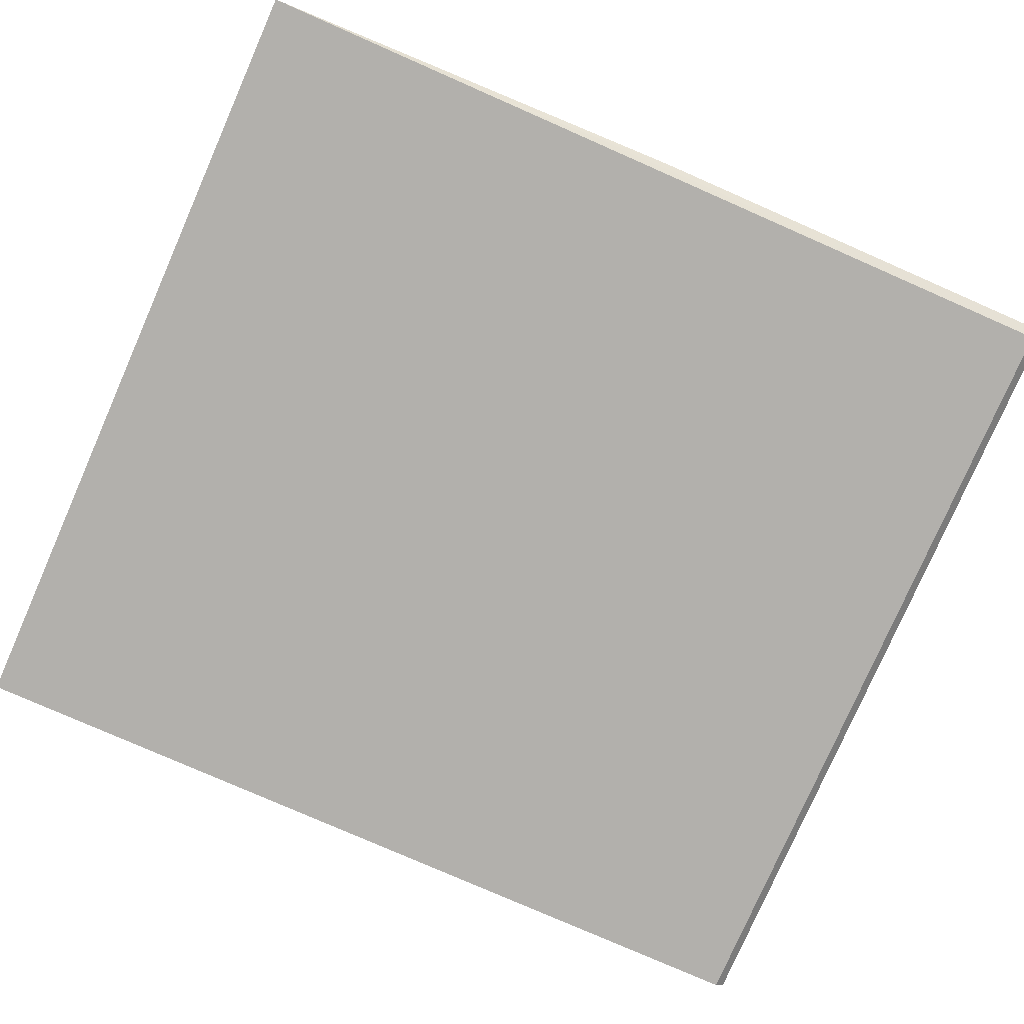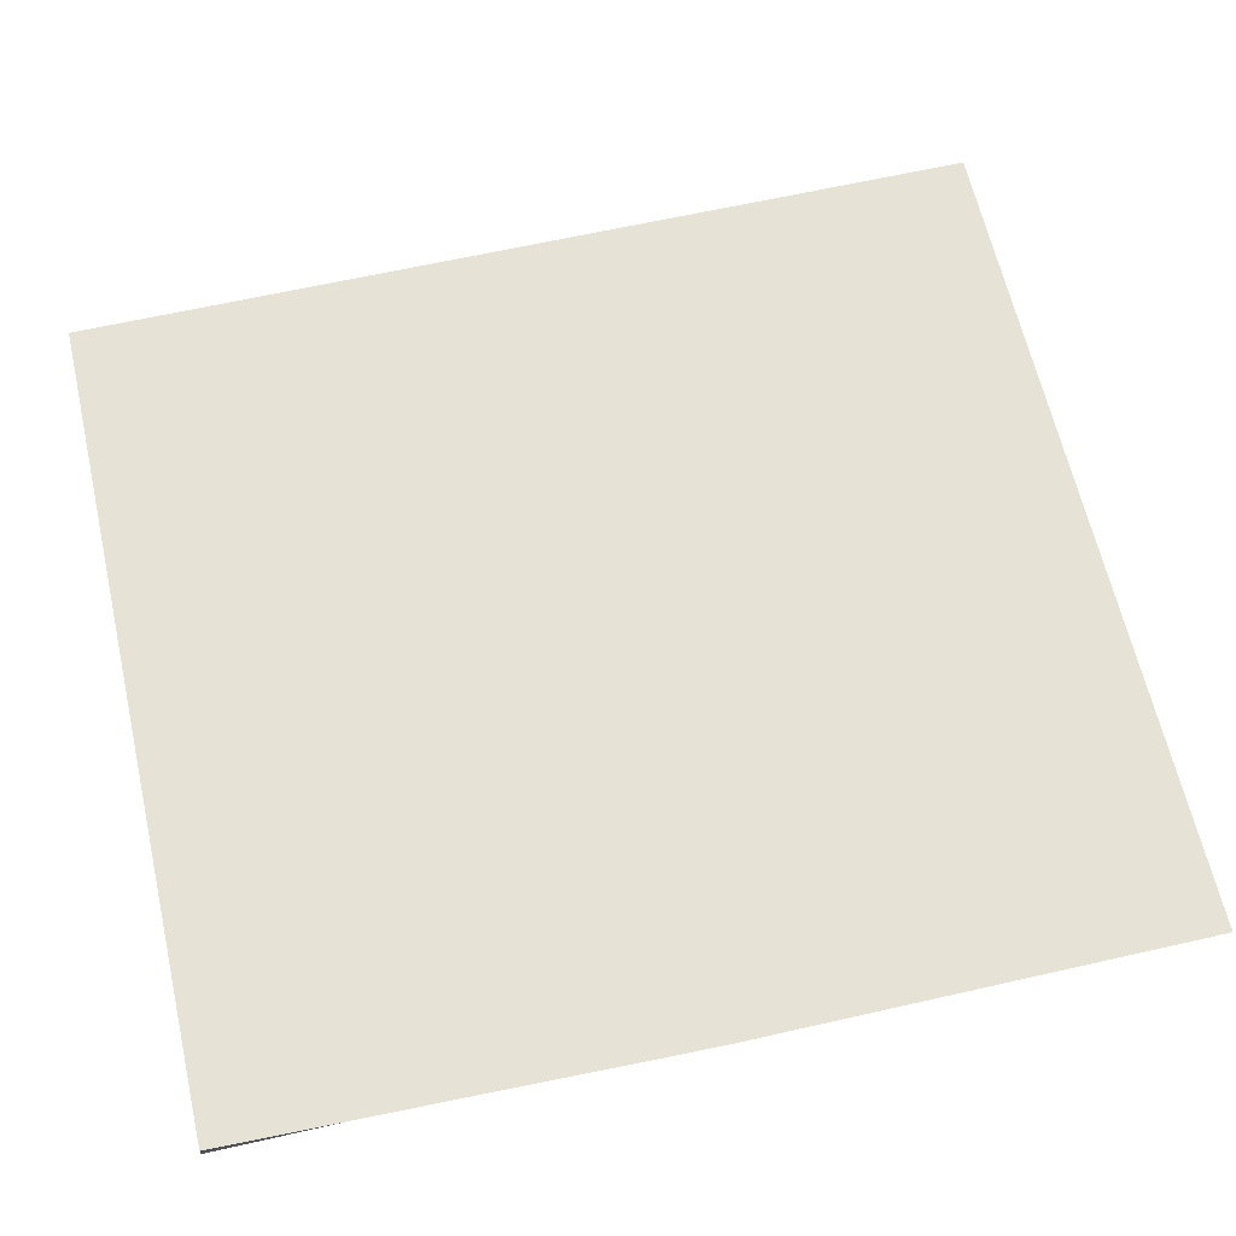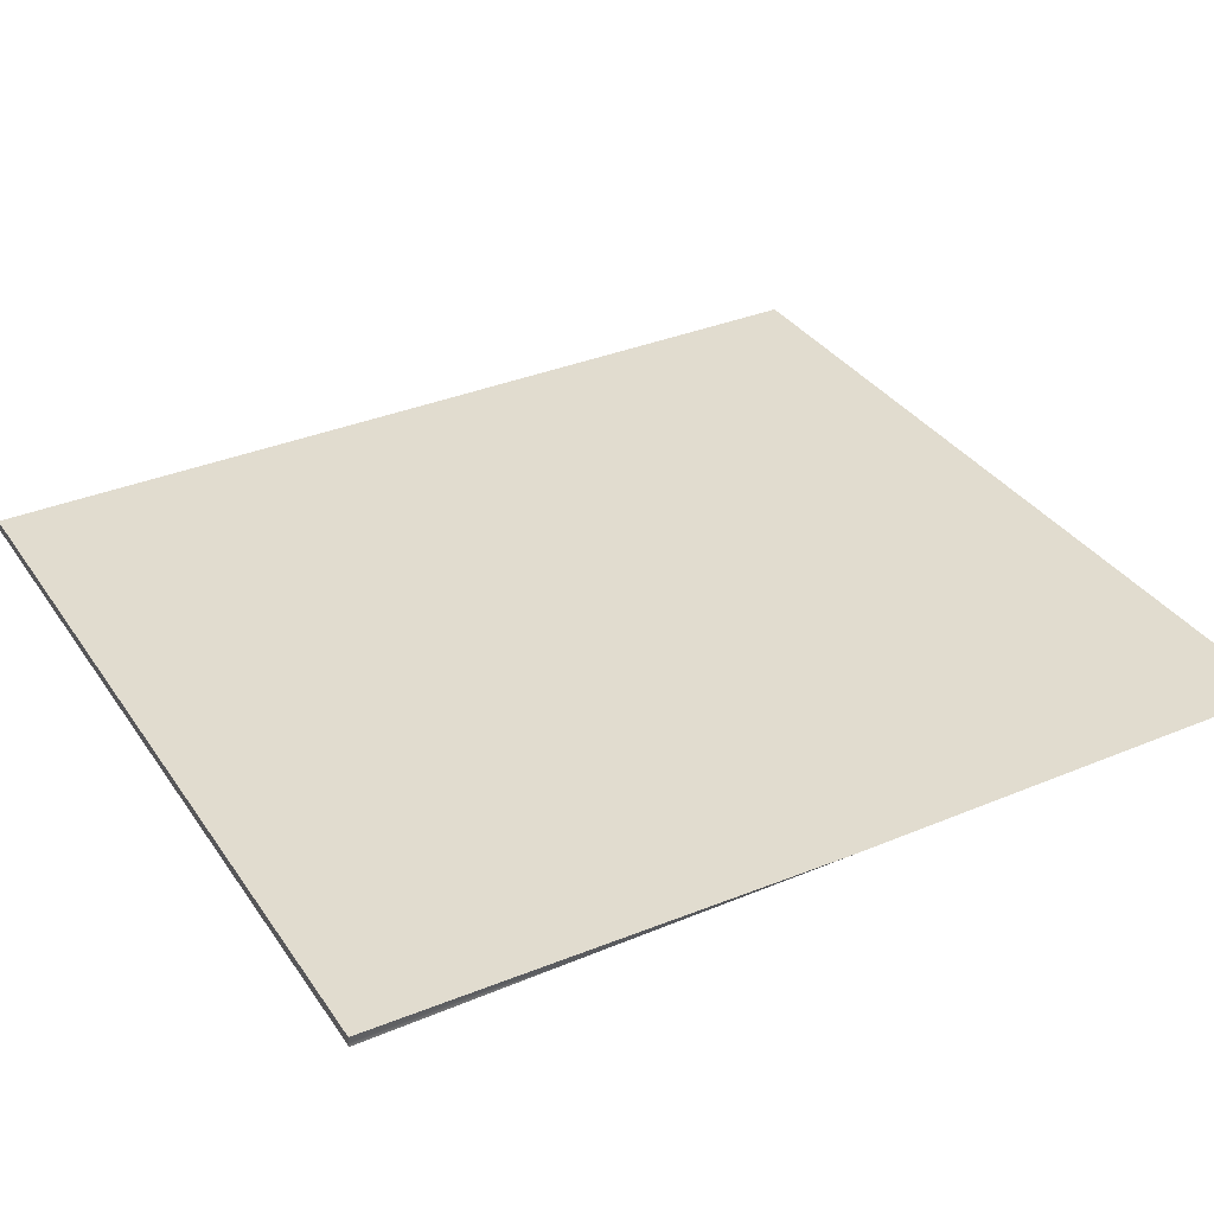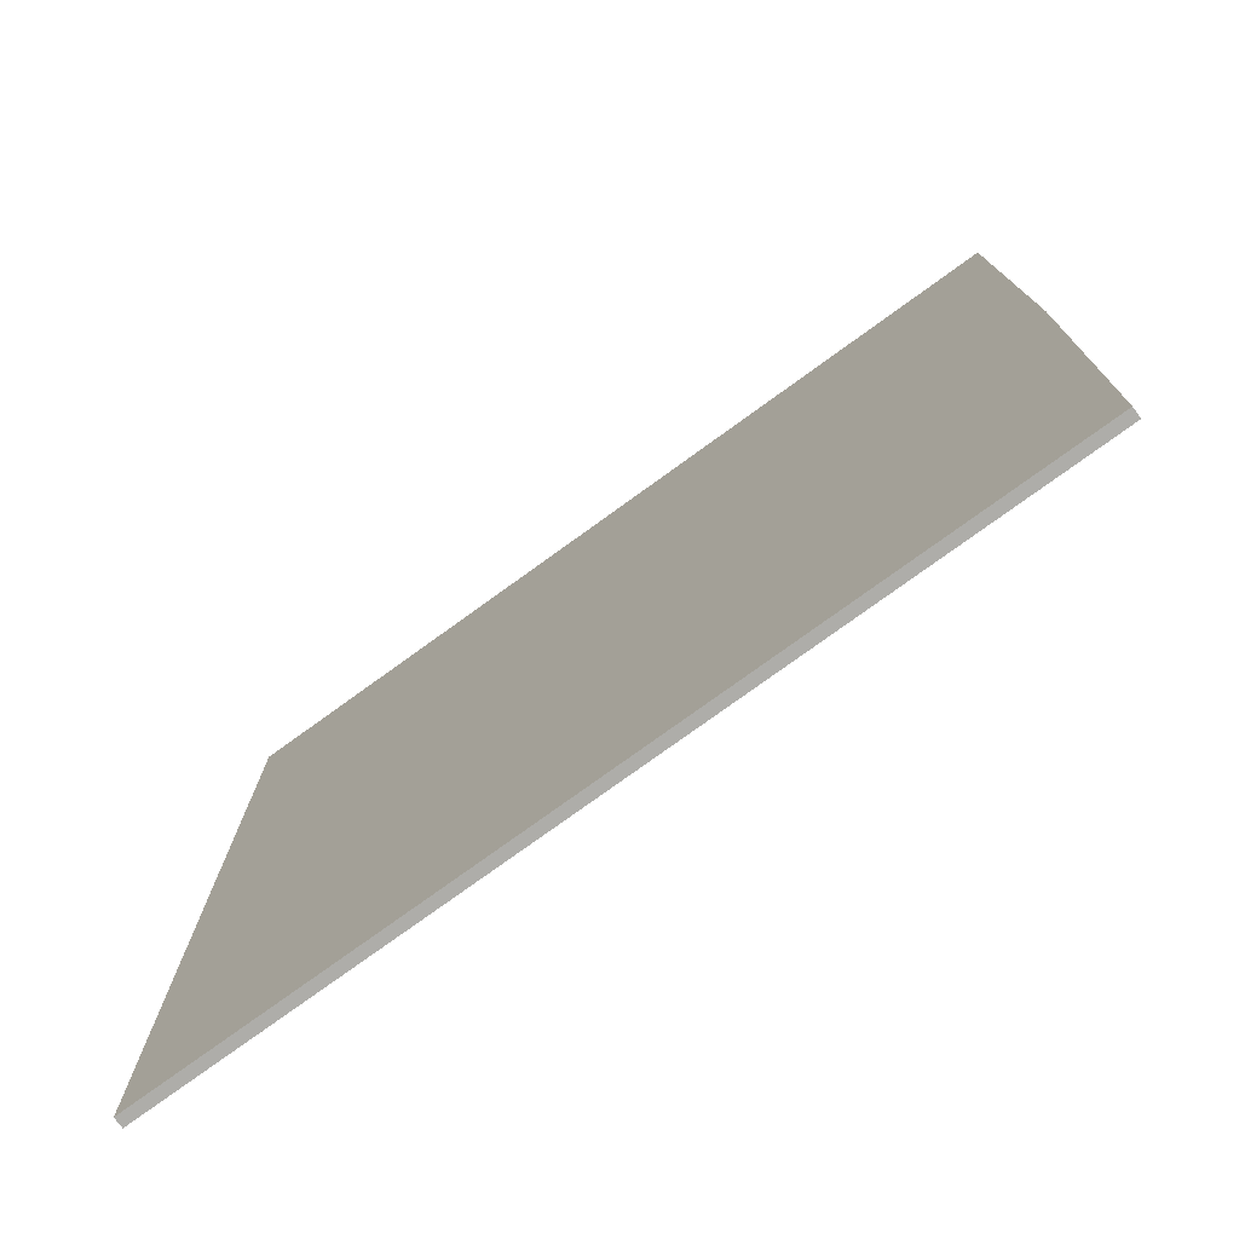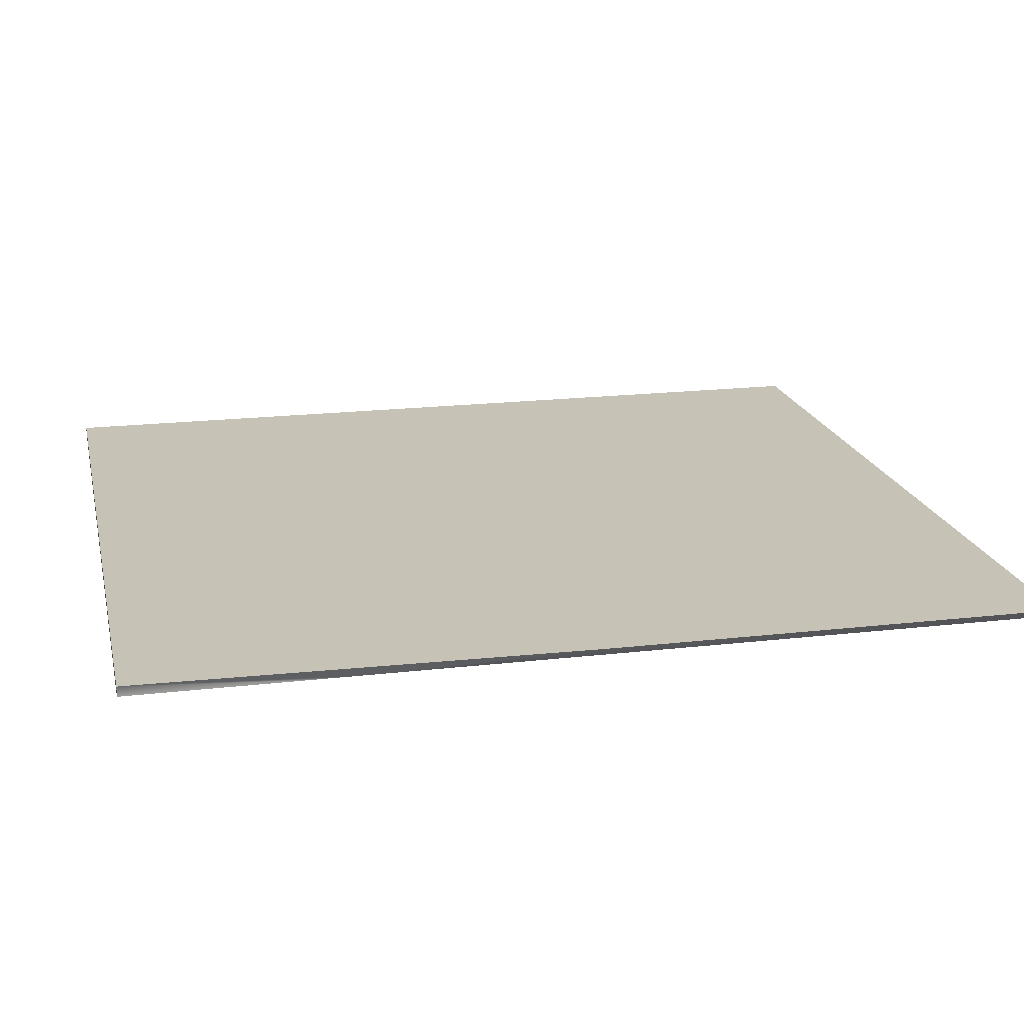
<metadata>
{"format":"obj","ext":"obj","renderer":"f3d","projection":"perspective","resolution":1024,"background":"white","views":[{"elev":-78.6,"azim":-113.7,"up":"+Y"},{"elev":64.0,"azim":-102.9,"up":"+Y"},{"elev":34.5,"azim":-119.4,"up":"+Y"},{"elev":-77.1,"azim":-144.1,"up":"+Z"},{"elev":18.9,"azim":-102.5,"up":"+Y"}]}
</metadata>
<code>
g pb_Mesh81436
v -19 53 -7.5
v -18 53 -53
v 2.75 53 -7.5
v 23.5 53 -53
v 23.5 53 -7.5
v 44.25 53 -7.5
v 65 53 -53
v 65 53 -7.5
v 23.5 53 15.25
v 23.5 53 -7.5
v 33.88 53 15.25
v 44.25 53 -7.5
v 44.25 53 15.25
v 44.25 53 15.25
v 44.25 53 -7.5
v 57 53 8
v 65 53 -7.5
v 65 53 15.25
v 44.25 53 15.25
v 57 53 8
v 54.62 53 26.62
v 44.25 53 26.62
v 57 53 8
v 65 53 15.25
v 65 53 26.62
v 54.62 53 26.62
v 54.62 53 26.62
v 65 53 26.62
v 65 53 38
v 54.62 53 38
v 44.25 53 26.62
v 54.62 53 26.62
v 54.62 53 38
v 44.25 53 38
v 23.5 53 15.25
v 33.88 53 15.25
v 33.88 53 26.62
v 23.5 53 26.62
v 33.88 53 15.25
v 44.25 53 15.25
v 44.25 53 26.62
v 33.88 53 26.62
v 33.88 53 26.62
v 44.25 53 26.62
v 44.25 53 38
v 33.88 53 38
v 23.5 53 26.62
v 33.88 53 26.62
v 33.88 53 38
v 23.5 53 38
v -19 53 15
v -19 53 -7.5
v -7.625 53 15.25
v 2.75 53 -7.5
v 2.75 53 15.25
v 2.75 53 15.25
v 2.75 53 -7.5
v 13.12 53 15.25
v 23.5 53 -7.5
v 23.5 53 15.25
v 2.75 53 15.25
v 13.12 53 15.25
v 13.12 53 26.62
v 2.75 53 26.62
v 13.12 53 15.25
v 23.5 53 15.25
v 23.5 53 26.62
v 13.12 53 26.62
v 13.12 53 26.62
v 23.5 53 26.62
v 23.5 53 38
v 13.12 53 38
v 2.75 53 26.62
v 13.12 53 26.62
v 13.12 53 38
v 2.75 53 38
v -19 53 15
v -7.625 53 15.25
v -7.625 53 26.62
v -19 53 26.5
v -7.625 53 15.25
v 2.75 53 15.25
v 2.75 53 26.62
v -7.625 53 26.62
v -7.625 53 26.62
v 2.75 53 26.62
v 2.75 53 38
v -7.625 53 38
v -19 53 26.5
v -7.625 53 26.62
v -7.625 53 38
v -19 53 38
v 2.75 52 37
v -18 52 14.5
v -18 52 37
v 2.75 52 14.5
v 23.5 52 37
v 23.5 52 14.5
v 44.25 52 37
v 44.25 52 14.5
v 65 52 37
v 65 52 14.5
v 44.25 52 -8
v 65 52 -8
v 28.69 52 -47.38
v 23.5 52 -53
v 23.5 52 -47.38
v 28.69 52 -53
v 28.69 52 -41.75
v 23.5 52 -41.75
v 33.88 52 -41.75
v 33.88 52 -47.38
v 33.88 52 -53
v 28.69 52 -36.12
v 23.5 52 -36.12
v 28.69 52 -30.5
v 23.5 52 -30.5
v 33.88 52 -30.5
v 33.88 52 -36.12
v 39.06 52 -36.12
v 39.06 52 -41.75
v 39.06 52 -30.5
v 44.25 52 -30.5
v 44.25 52 -36.12
v 44.25 52 -41.75
v 39.06 52 -47.38
v 39.06 52 -53
v 44.25 52 -47.38
v 44.25 52 -53
v 28.69 52 -24.88
v 23.5 52 -24.88
v 28.69 52 -19.25
v 23.5 52 -19.25
v 33.88 52 -19.25
v 33.88 52 -24.88
v 28.69 52 -13.62
v 23.5 52 -13.62
v 28.69 52 -8
v 23.5 52 -8
v 33.88 52 -8
v 33.88 52 -13.62
v 39.06 52 -13.62
v 39.06 52 -19.25
v 39.06 52 -8
v 44.25 52 -13.62
v 44.25 52 -19.25
v 39.06 52 -24.88
v 44.25 52 -24.88
v 65 52 -30.5
v 65 52 -53
v -12.81 52 -47.38
v -18 52 -53
v -18 52 -47.38
v -12.81 52 -53
v -12.81 52 -41.75
v -18 52 -41.75
v -7.625 52 -41.75
v -7.625 52 -47.38
v -7.625 52 -53
v -12.81 52 -36.12
v -18 52 -36.12
v -12.81 52 -30.5
v -18 52 -30.5
v -7.625 52 -30.5
v -7.625 52 -36.12
v -2.438 52 -36.12
v -2.438 52 -41.75
v -2.438 52 -30.5
v 2.75 52 -30.5
v 2.75 52 -36.12
v 2.75 52 -41.75
v -2.438 52 -47.38
v -2.438 52 -53
v 2.75 52 -47.38
v 2.75 52 -53
v -12.81 52 -24.88
v -18 52 -24.88
v -12.81 52 -19.25
v -18 52 -19.25
v -7.625 52 -19.25
v -7.625 52 -24.88
v -12.81 52 -13.62
v -18 52 -13.62
v -12.81 52 -8
v -18 52 -8
v -7.625 52 -8
v -7.625 52 -13.62
v -2.438 52 -13.62
v -2.438 52 -19.25
v -2.438 52 -8
v 2.75 52 -8
v 2.75 52 -13.62
v 2.75 52 -19.25
v -2.438 52 -24.88
v 2.75 52 -24.88
v 7.938 52 -24.88
v 7.938 52 -30.5
v 7.938 52 -19.25
v 13.12 52 -19.25
v 13.12 52 -24.88
v 13.12 52 -30.5
v 7.938 52 -13.62
v 7.938 52 -8
v 13.12 52 -8
v 13.12 52 -13.62
v 18.31 52 -13.62
v 18.31 52 -19.25
v 18.31 52 -8
v 18.31 52 -24.88
v 18.31 52 -30.5
v 7.938 52 -47.38
v 7.938 52 -53
v 7.938 52 -41.75
v 13.12 52 -41.75
v 13.12 52 -47.38
v 13.12 52 -53
v 7.938 52 -36.12
v 13.12 52 -36.12
v 18.31 52 -36.12
v 18.31 52 -41.75
v 18.31 52 -47.38
v 18.31 52 -53
v 65 53 38
v 65 52 37
v 54.62 53 38
v 44.25 52 37
v 44.25 53 38
v 33.88 53 38
v 23.5 52 37
v 23.5 53 38
v 13.12 53 38
v 2.75 52 37
v 2.75 53 38
v -7.625 53 38
v -18 52 37
v -19 53 38
v -18 52 -47.38
v -18 52 -53
v -18 53 -53
v -18 52 -41.75
v -18 52 -36.12
v -18 52 -30.5
v -19 53 38
v -18 52 37
v -19 53 26.5
v -18 52 14.5
v -19 53 15
v -19 53 -7.5
v -18 52 -8
v -18 52 -13.62
v -18 52 -19.25
v -18 52 -24.88
v -18 53 -53
v 2.75 52 -53
v 23.5 53 -53
v 7.938 52 -53
v 13.12 52 -53
v 18.31 52 -53
v 23.5 52 -53
v 28.69 52 -53
v 33.88 52 -53
v 39.06 52 -53
v 44.25 52 -53
v 65 53 -53
v 65 52 -53
v -2.438 52 -53
v -7.625 52 -53
v -12.81 52 -53
v -18 52 -53
g pb_Mesh81436_0
f 3 2 1
f 2 3 4
f 3 5 4
f 6 4 5
f 4 6 7
f 6 8 7
f 11 10 9
f 10 11 12
f 11 13 12
f 16 15 14
f 15 16 17
f 16 18 17
f 21 20 19
f 21 19 22
f 25 24 23
f 25 23 26
f 29 28 27
f 29 27 30
f 33 32 31
f 33 31 34
f 37 36 35
f 37 35 38
f 41 40 39
f 41 39 42
f 45 44 43
f 45 43 46
f 49 48 47
f 49 47 50
f 53 52 51
f 52 53 54
f 53 55 54
f 58 57 56
f 57 58 59
f 58 60 59
f 63 62 61
f 63 61 64
f 67 66 65
f 67 65 68
f 71 70 69
f 71 69 72
f 75 74 73
f 75 73 76
f 79 78 77
f 79 77 80
f 83 82 81
f 83 81 84
f 87 86 85
f 87 85 88
f 91 90 89
f 91 89 92
f 95 94 93
f 94 96 93
f 93 96 97
f 96 98 97
f 97 98 99
f 98 100 99
f 99 100 101
f 100 102 101
f 100 103 102
f 103 104 102
f 107 106 105
f 106 108 105
f 110 107 109
f 107 105 109
f 109 105 111
f 105 112 111
f 105 108 112
f 108 113 112
f 115 110 114
f 110 109 114
f 117 115 116
f 115 114 116
f 116 114 118
f 114 119 118
f 114 109 119
f 109 111 119
f 119 111 120
f 111 121 120
f 118 119 122
f 119 120 122
f 122 120 123
f 120 124 123
f 120 121 124
f 121 125 124
f 112 113 126
f 113 127 126
f 111 112 121
f 112 126 121
f 121 126 125
f 126 128 125
f 126 127 128
f 127 129 128
f 131 117 130
f 117 116 130
f 133 131 132
f 131 130 132
f 132 130 134
f 130 135 134
f 130 116 135
f 116 118 135
f 137 133 136
f 133 132 136
f 139 137 138
f 137 136 138
f 138 136 140
f 136 141 140
f 136 132 141
f 132 134 141
f 141 134 142
f 134 143 142
f 140 141 144
f 141 142 144
f 144 142 103
f 142 145 103
f 142 143 145
f 143 146 145
f 135 118 147
f 118 122 147
f 134 135 143
f 135 147 143
f 143 147 146
f 147 148 146
f 147 122 148
f 122 123 148
f 103 145 104
f 146 104 145
f 146 149 104
f 146 148 149
f 148 123 149
f 123 124 149
f 125 149 124
f 125 150 149
f 125 128 150
f 128 129 150
f 153 152 151
f 152 154 151
f 156 153 155
f 153 151 155
f 155 151 157
f 151 158 157
f 151 154 158
f 154 159 158
f 161 156 160
f 156 155 160
f 163 161 162
f 161 160 162
f 162 160 164
f 160 165 164
f 160 155 165
f 155 157 165
f 165 157 166
f 157 167 166
f 164 165 168
f 165 166 168
f 168 166 169
f 166 170 169
f 166 167 170
f 167 171 170
f 158 159 172
f 159 173 172
f 157 158 167
f 158 172 167
f 167 172 171
f 172 174 171
f 172 173 174
f 173 175 174
f 177 163 176
f 163 162 176
f 179 177 178
f 177 176 178
f 178 176 180
f 176 181 180
f 176 162 181
f 162 164 181
f 183 179 182
f 179 178 182
f 185 183 184
f 183 182 184
f 184 182 186
f 182 187 186
f 182 178 187
f 178 180 187
f 187 180 188
f 180 189 188
f 186 187 190
f 187 188 190
f 190 188 191
f 188 192 191
f 188 189 192
f 189 193 192
f 181 164 194
f 164 168 194
f 180 181 189
f 181 194 189
f 189 194 193
f 194 195 193
f 194 168 195
f 168 169 195
f 195 169 196
f 169 197 196
f 193 195 198
f 195 196 198
f 198 196 199
f 196 200 199
f 196 197 200
f 197 201 200
f 192 193 202
f 193 198 202
f 191 192 203
f 192 202 203
f 203 202 204
f 202 205 204
f 202 198 205
f 198 199 205
f 205 199 206
f 199 207 206
f 204 205 208
f 205 206 208
f 208 206 139
f 206 137 139
f 206 207 137
f 207 133 137
f 200 201 209
f 201 210 209
f 199 200 207
f 200 209 207
f 207 209 133
f 209 131 133
f 209 210 131
f 210 117 131
f 174 175 211
f 175 212 211
f 171 174 213
f 174 211 213
f 213 211 214
f 211 215 214
f 211 212 215
f 212 216 215
f 170 171 217
f 171 213 217
f 169 170 197
f 170 217 197
f 197 217 201
f 217 218 201
f 217 213 218
f 213 214 218
f 218 214 219
f 214 220 219
f 201 218 210
f 218 219 210
f 210 219 117
f 219 115 117
f 219 220 115
f 220 110 115
f 215 216 221
f 216 222 221
f 214 215 220
f 215 221 220
f 220 221 110
f 221 107 110
f 221 222 107
f 222 106 107
f 186 96 94
f 186 190 96
f 190 191 96
f 94 184 186
f 94 185 184
f 204 98 96
f 204 208 98
f 208 139 98
f 96 203 204
f 96 191 203
f 140 100 98
f 140 144 100
f 144 103 100
f 98 138 140
f 98 139 138
g pb_Mesh81436_1
f 225 224 223
f 224 225 226
f 225 227 226
f 228 226 227
f 226 228 229
f 228 230 229
f 231 229 230
f 229 231 232
f 231 233 232
f 234 232 233
f 234 235 232
f 236 235 234
f 239 238 237
f 239 237 240
f 239 240 241
f 239 241 242
f 245 244 243
f 245 246 244
f 247 246 245
f 248 246 247
f 248 249 246
f 250 249 248
f 251 250 248
f 252 251 248
f 242 252 248
f 239 242 248
g pb_Mesh81436_2
f 255 254 253
f 255 256 254
f 255 257 256
f 255 258 257
f 255 259 258
f 260 259 255
f 261 260 255
f 262 261 255
f 263 262 255
f 264 263 255
f 264 265 263
f 254 266 253
f 266 267 253
f 267 268 253
f 268 269 253

</code>
